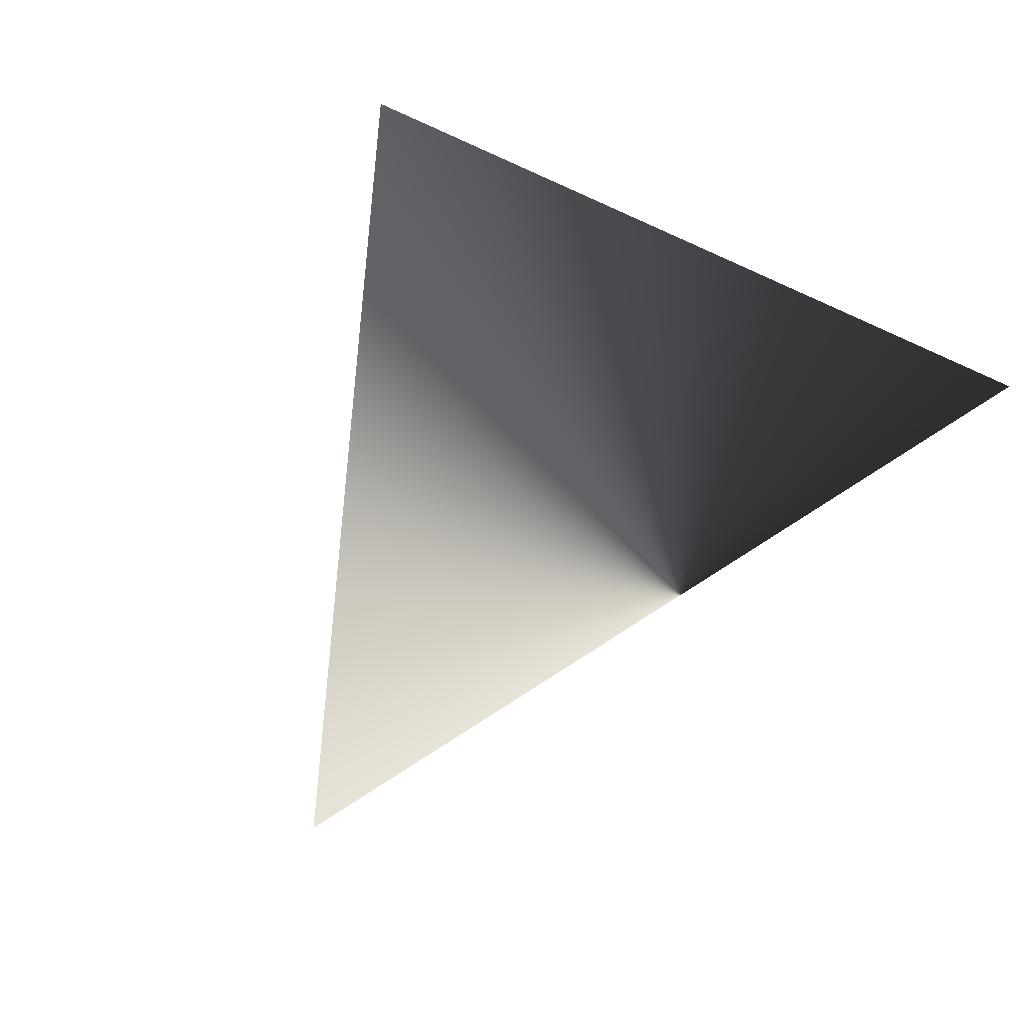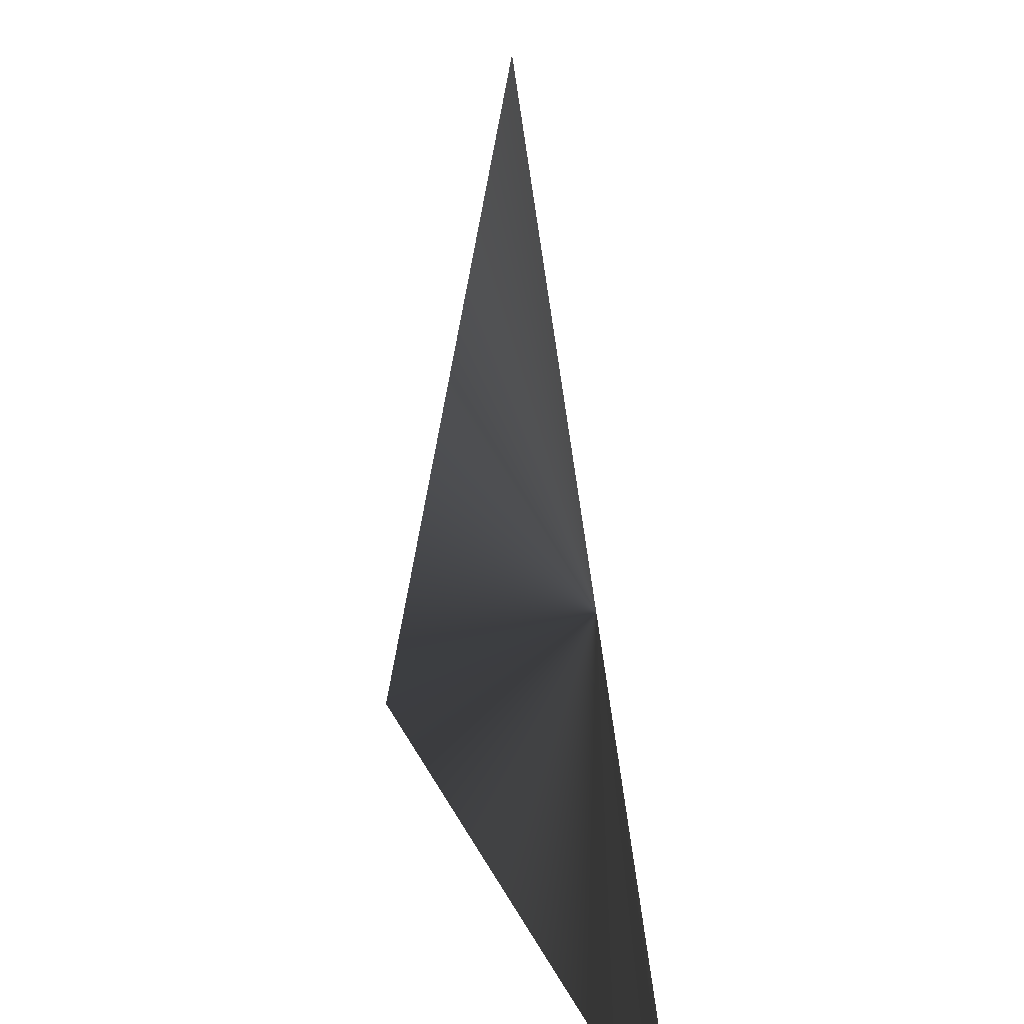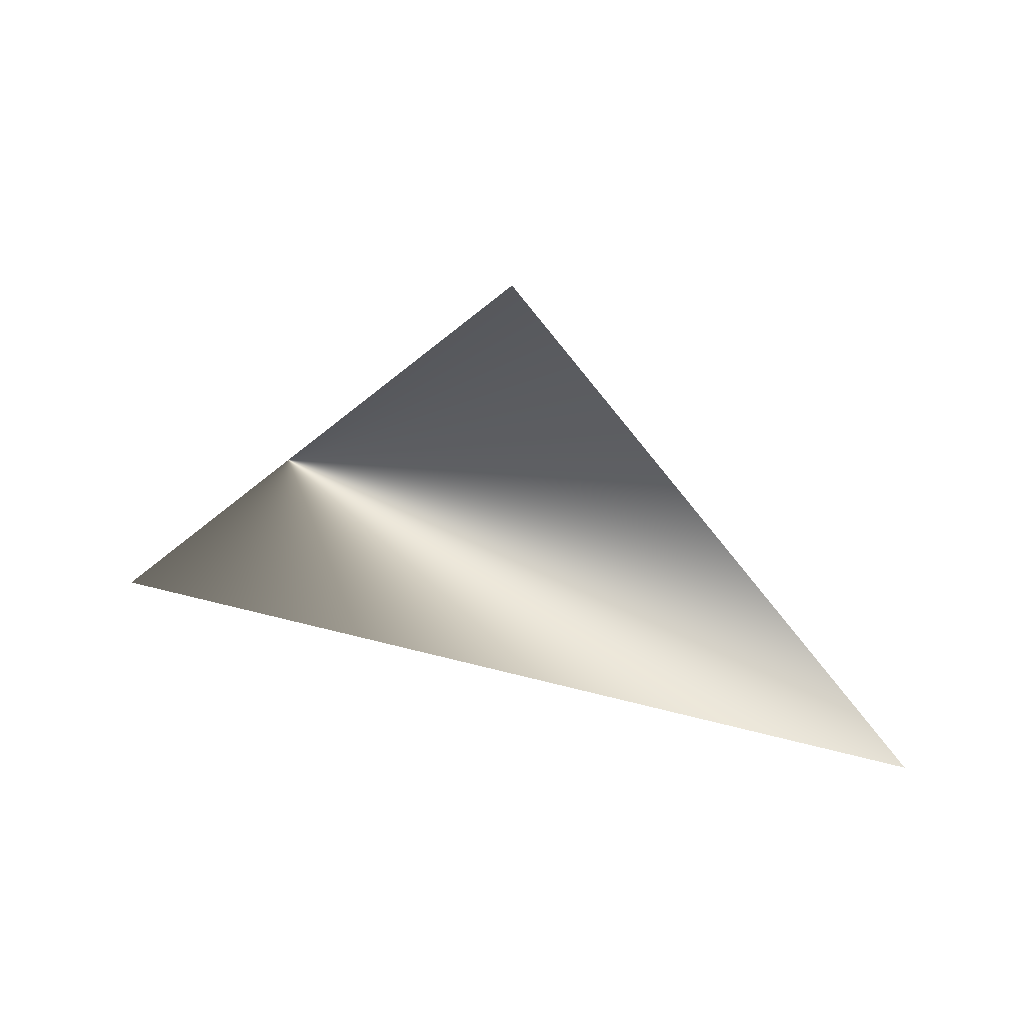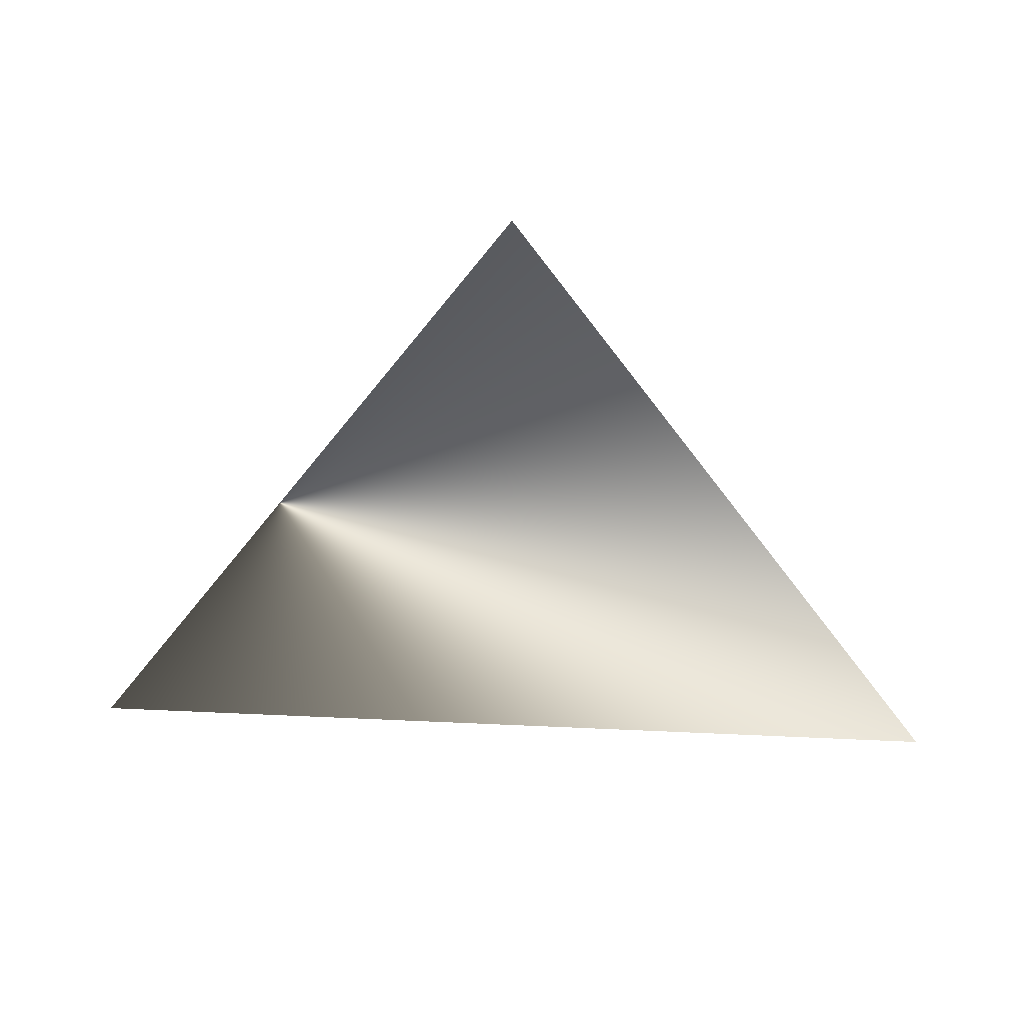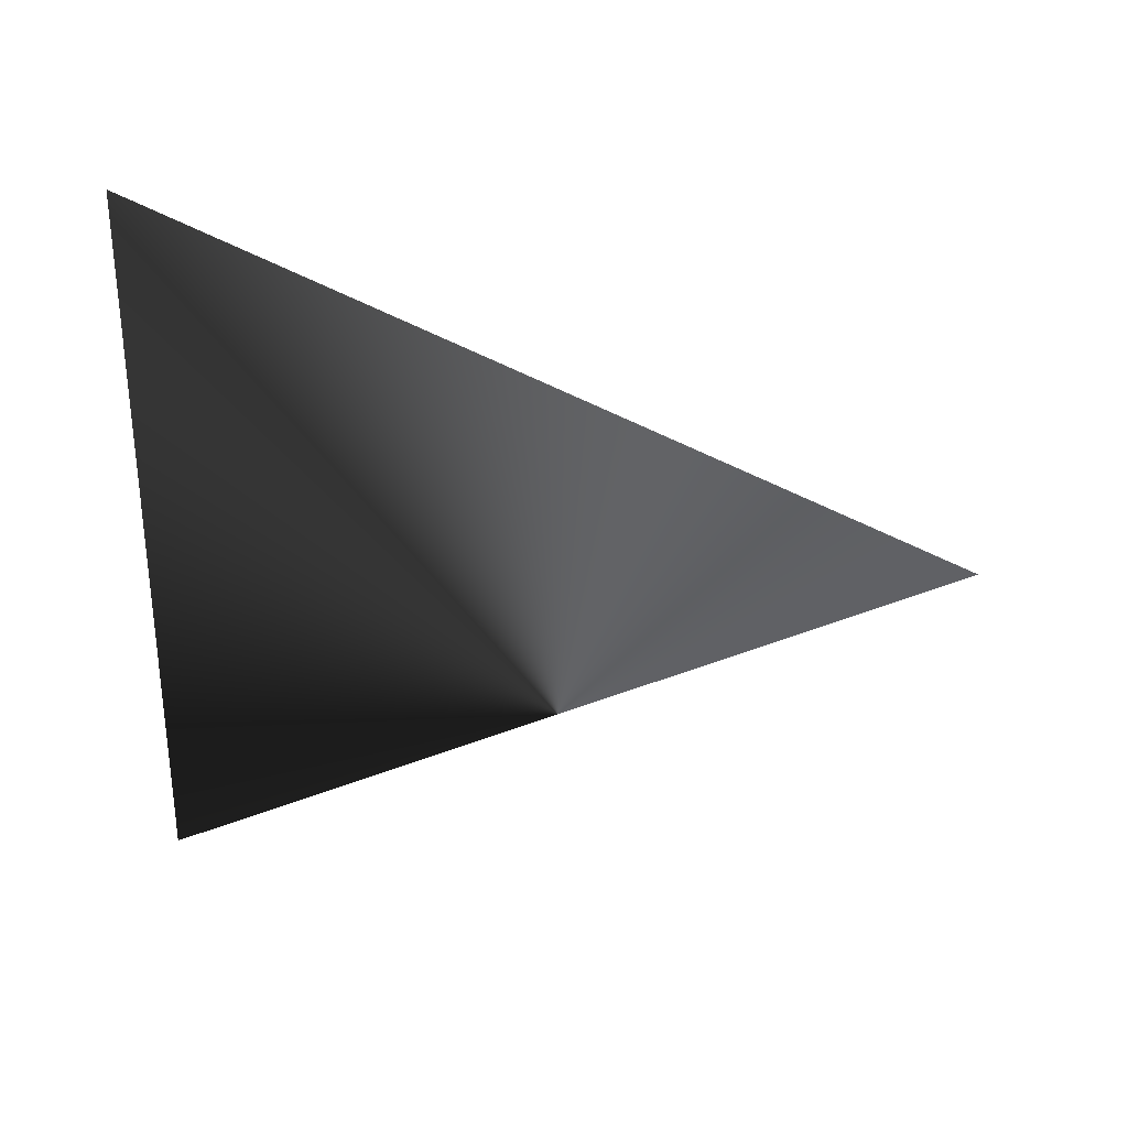
<metadata>
{"format":"obj","ext":"obj","renderer":"f3d","projection":"perspective","resolution":1024,"background":"white","views":[{"elev":62.4,"azim":-150.9,"up":"+Z"},{"elev":25.0,"azim":-109.5,"up":"+Y"},{"elev":66.1,"azim":14.3,"up":"+Y"},{"elev":58.1,"azim":2.7,"up":"+Y"},{"elev":-50.0,"azim":88.1,"up":"+Z"}]}
</metadata>
<code>
g triangle
v  0  0.5  0
v -0.5 -0.5  0
v  0.5 -0.5  0
f 1 2 3

</code>
